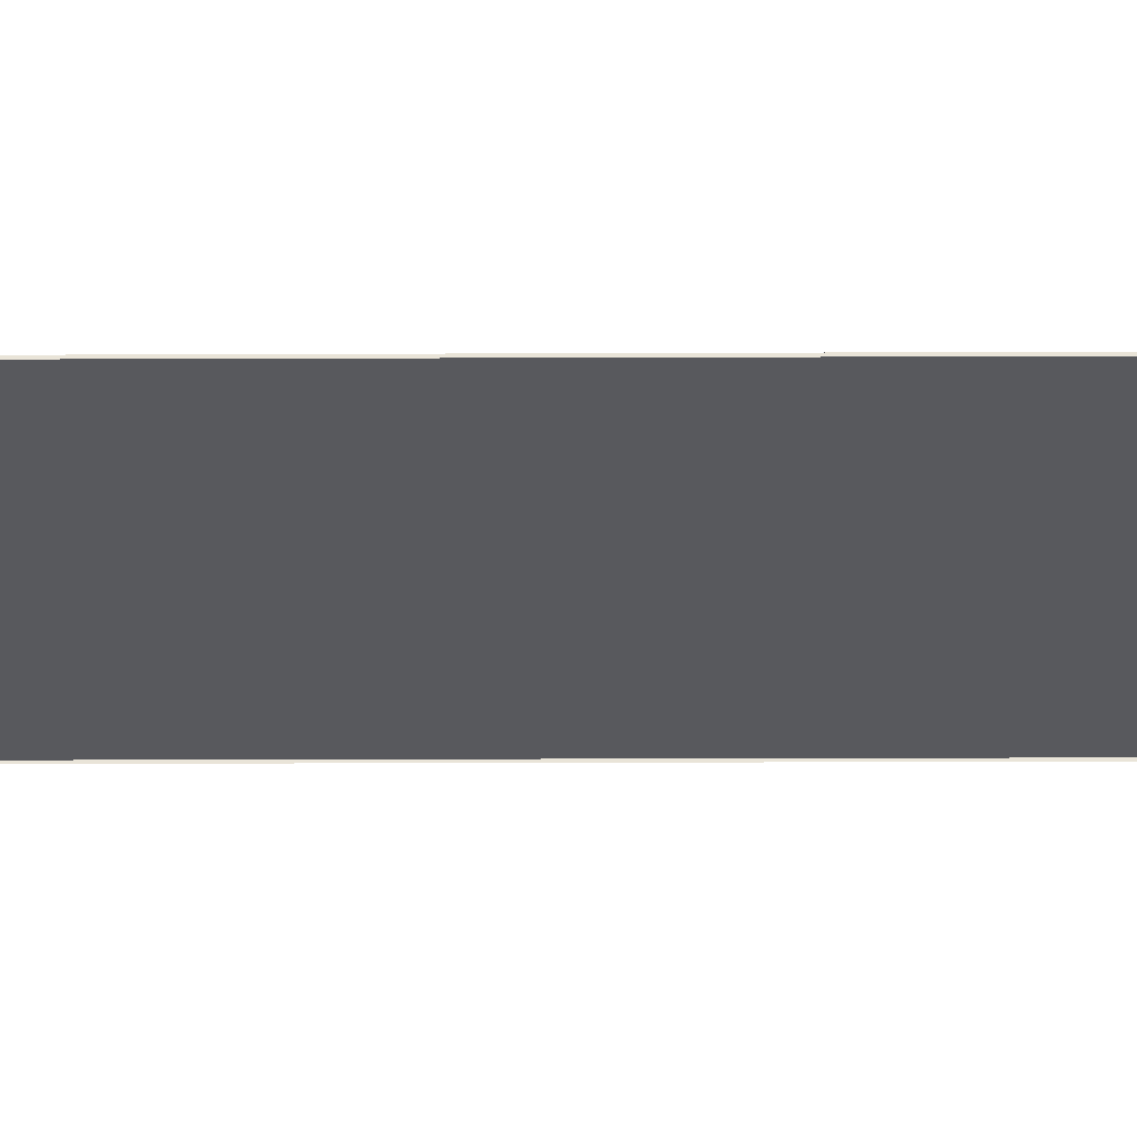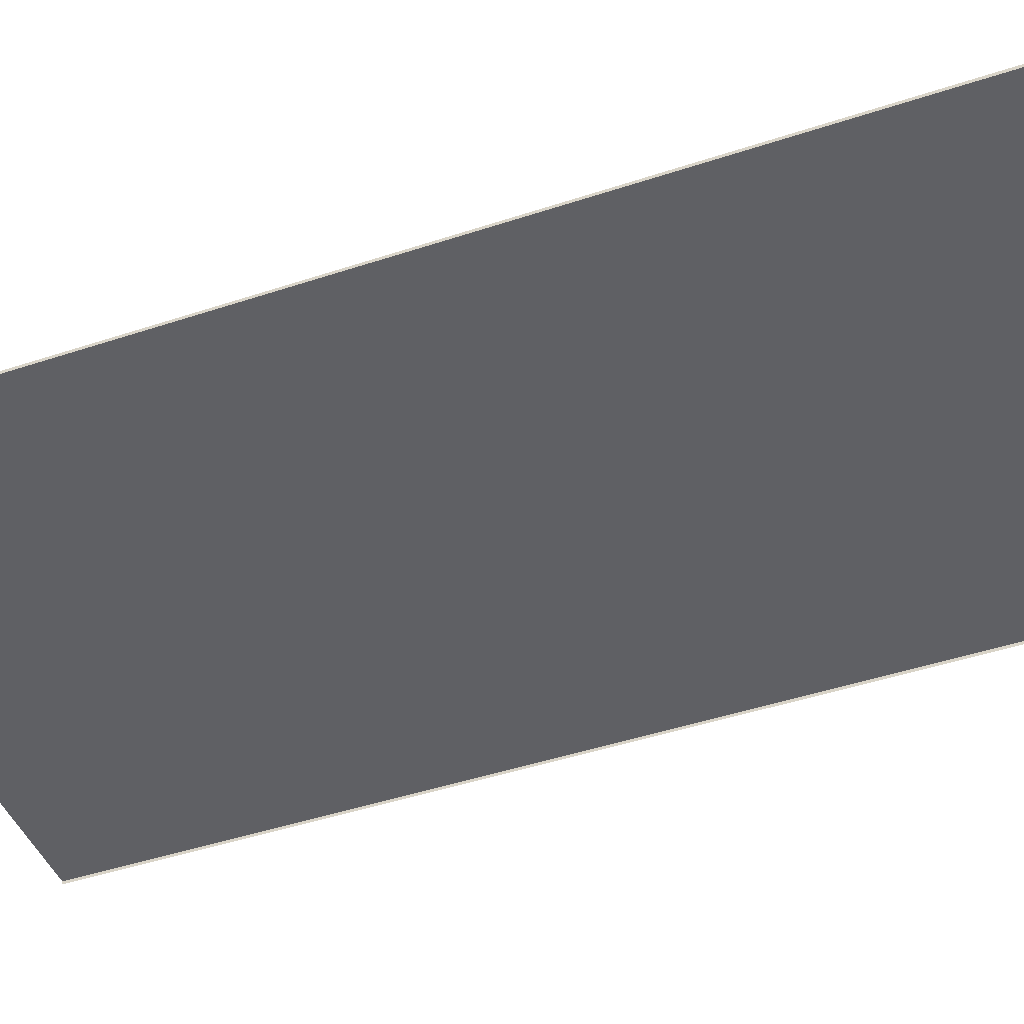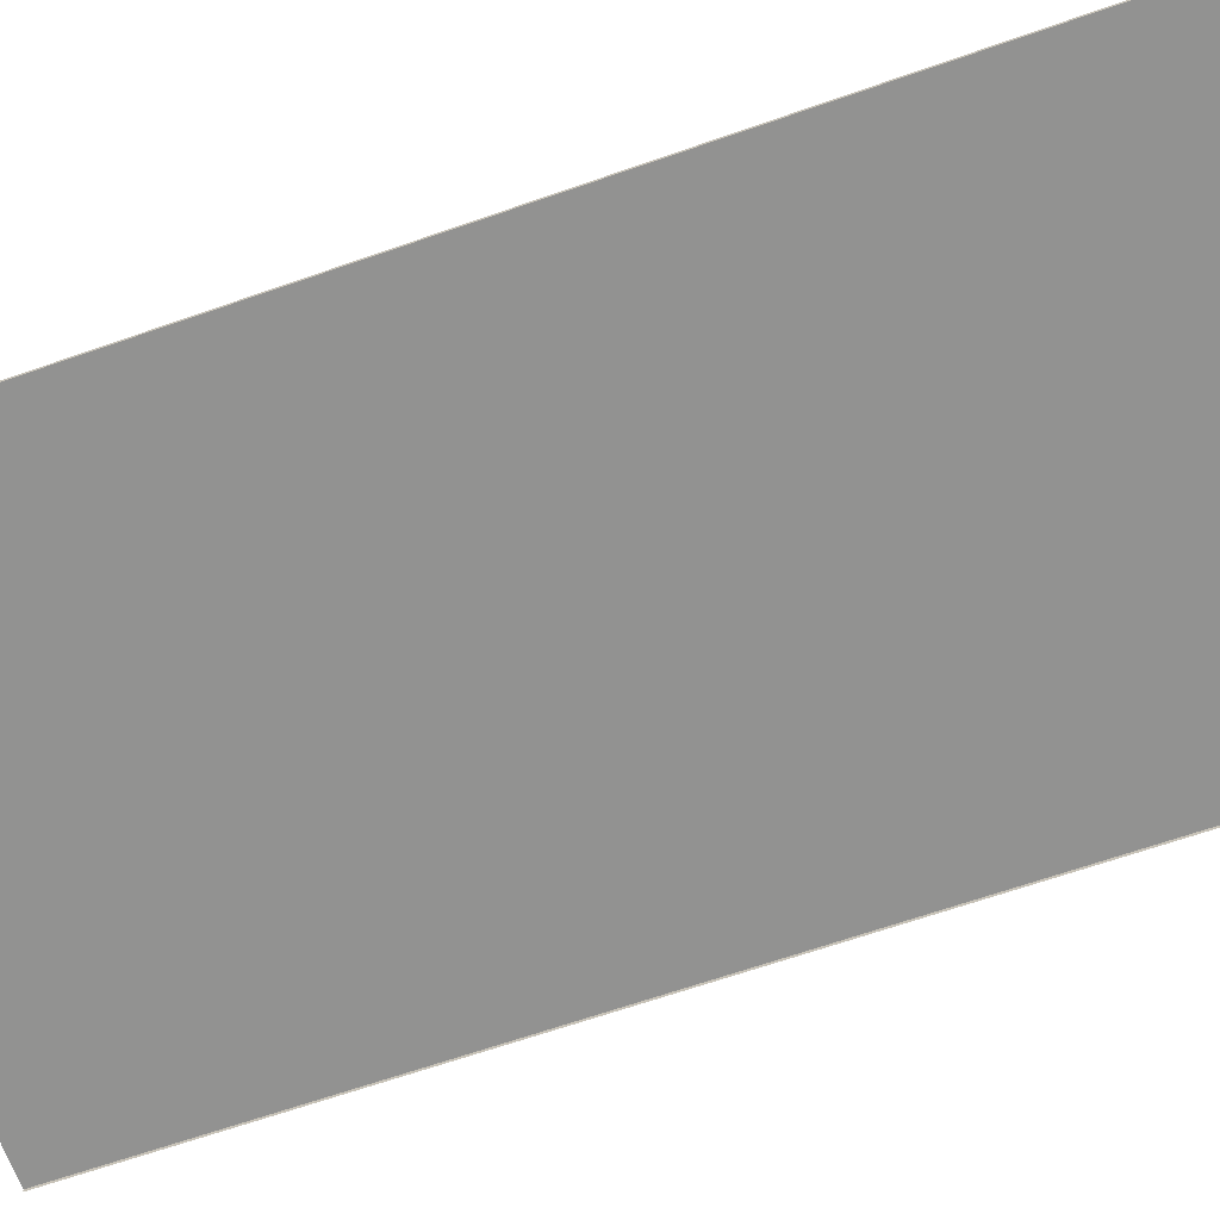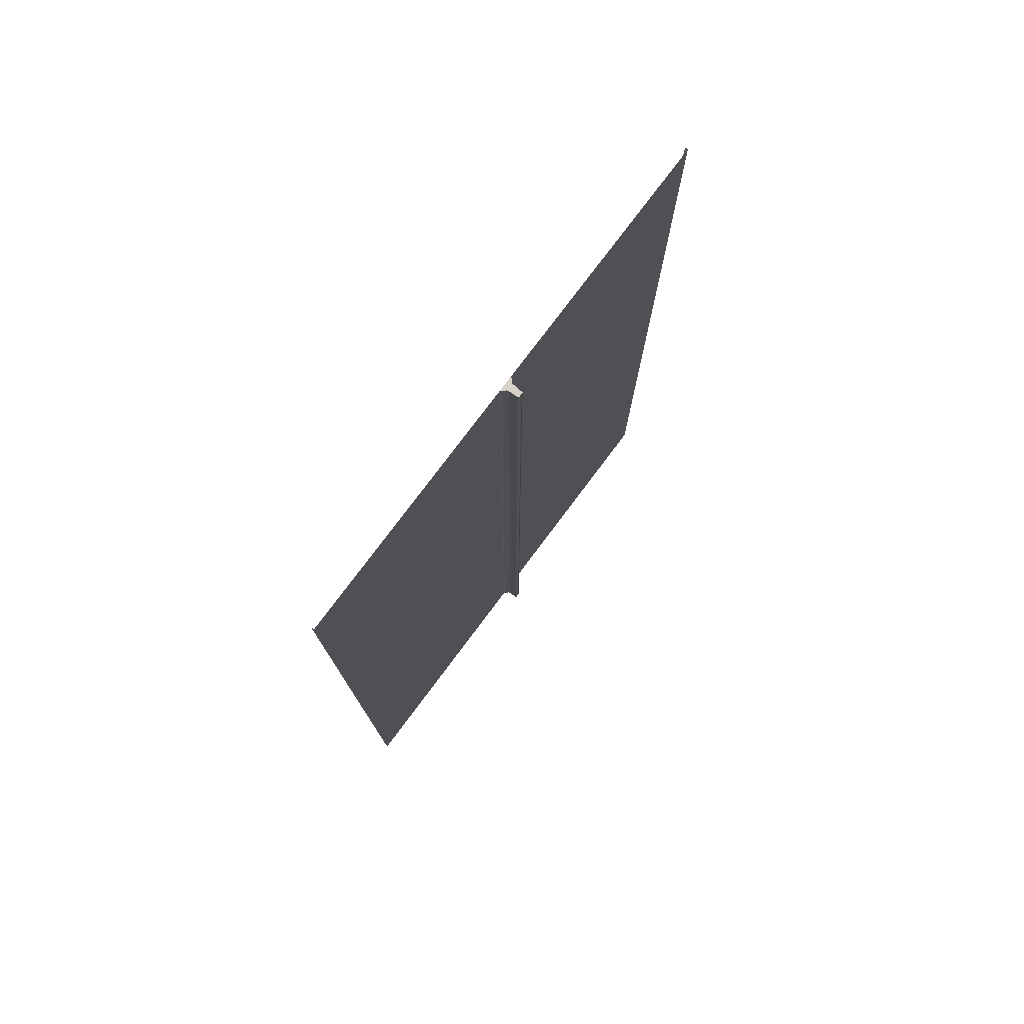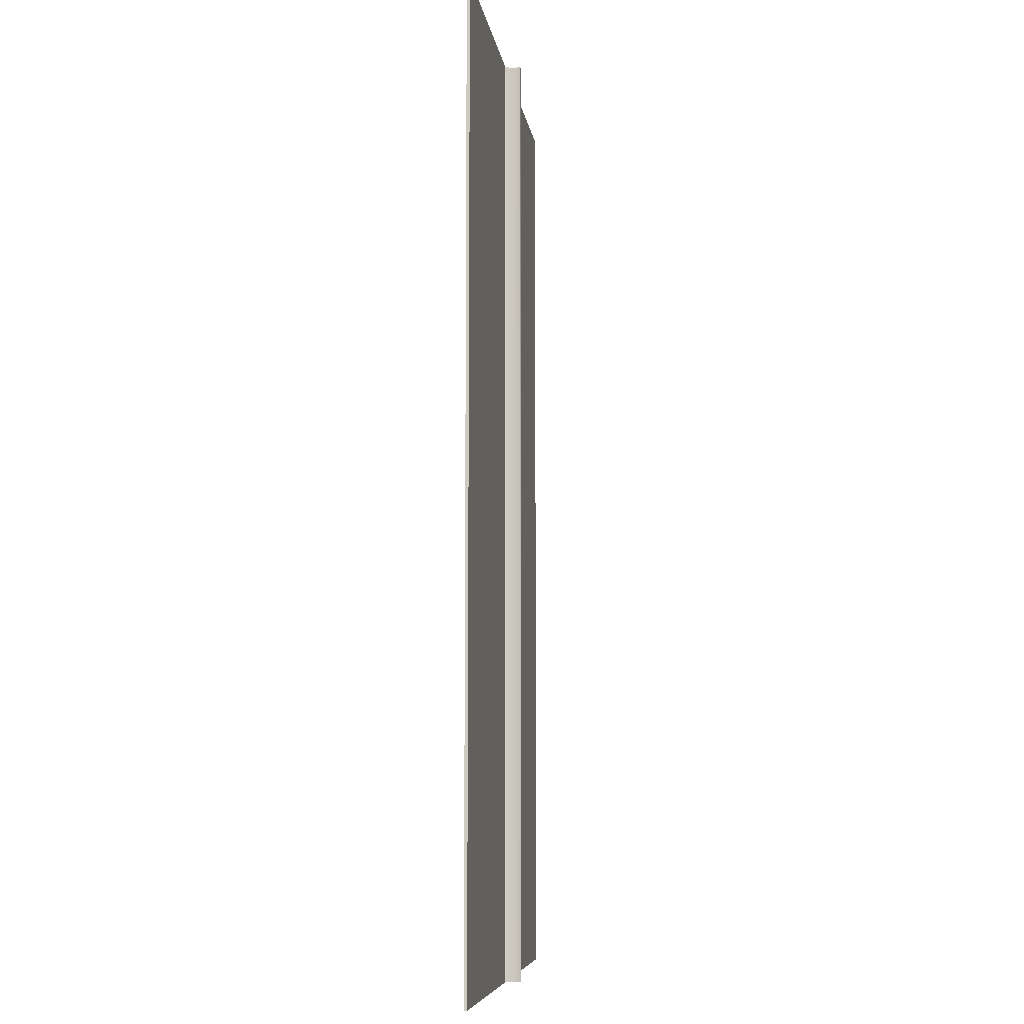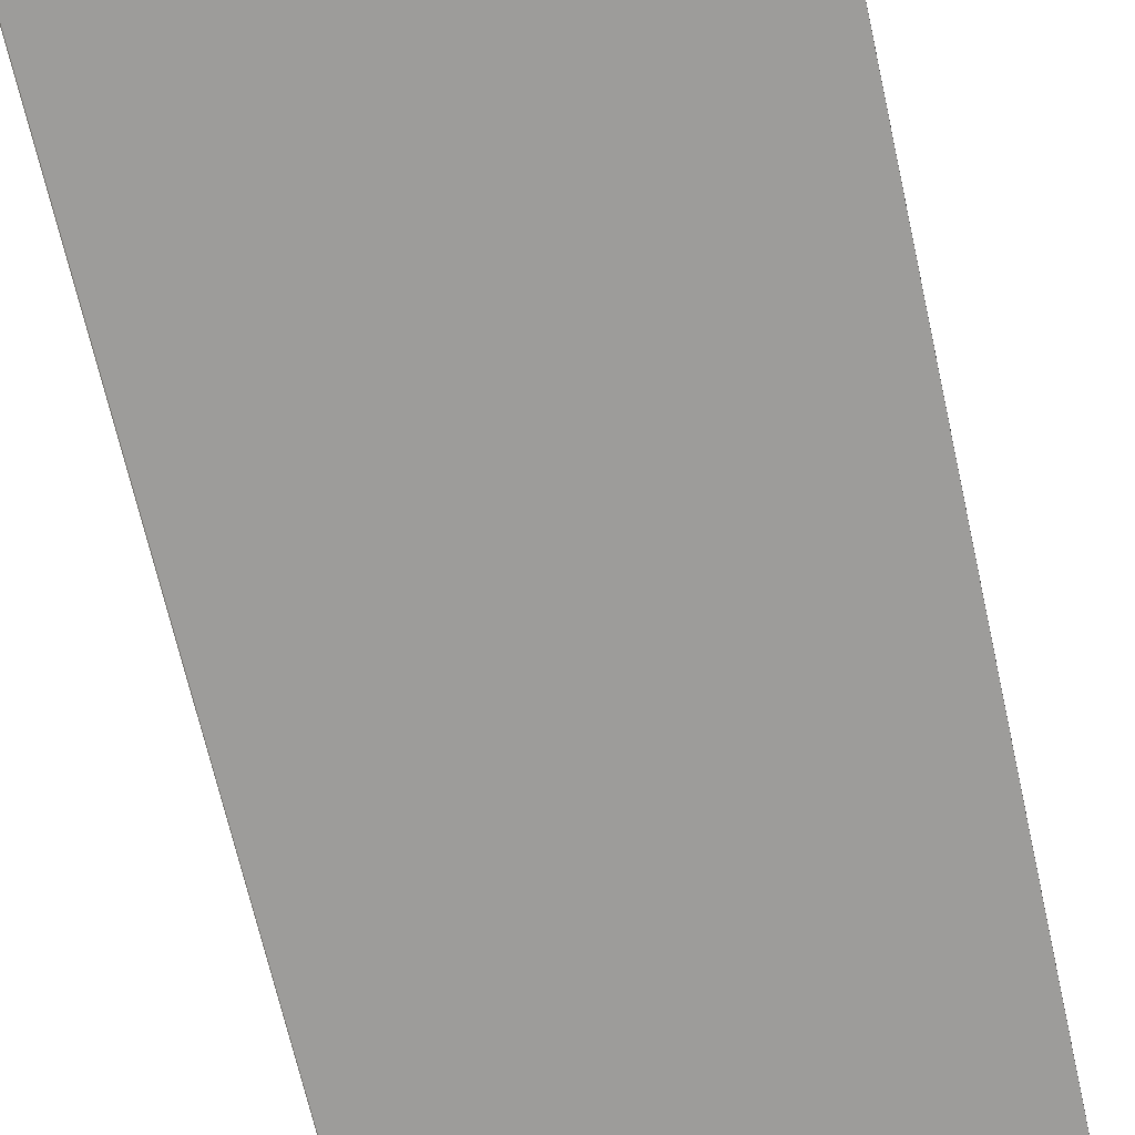
<metadata>
{"format":"obj","ext":"obj","renderer":"f3d","projection":"perspective","resolution":1024,"background":"white","views":[{"elev":-30.2,"azim":90.3,"up":"+Y"},{"elev":-45.1,"azim":-68.9,"up":"+Y"},{"elev":-66.2,"azim":-70.7,"up":"+Y"},{"elev":77.9,"azim":126.9,"up":"+Z"},{"elev":-7.4,"azim":97.7,"up":"+Z"},{"elev":-70.3,"azim":-167.2,"up":"+Y"}]}
</metadata>
<code>
v -2.001 0.2498 -80.02
v -2.254 0.2498 3.91e-05
v -2.255 0.2498 -80.01
v -2.001 0.2498 -0.001961
v -14.25 0.2498 -80.01
v -17.71 0.2498 0.002003
v -17.71 0.2498 -80.01
v -14.25 0.2498 0.003903
v -10.51 0.2498 -80.01
v -10.51 0.2498 0.001971
v -17.71 0.2498 -80.01
v -17.96 0.2498 0.002005
v -17.96 0.2498 -80.01
v -17.71 0.2498 0.002003
v 1.526e-05 0.2498 -80.01
v -2.001 0.2498 -0.001961
v -2.001 0.2498 -80.02
v 1.526e-05 0.2498 2.003e-05
v -6.509 0.2498 -80.01
v -10.51 0.2498 0.001971
v -10.51 0.2498 -80.01
v -6.508 0.2498 0.001005
v -19.95 0.2498 0.003908
v -17.96 0.2498 -80.01
v -17.96 0.2498 0.002005
v -19.95 0.2498 -80.01
v 1.526e-05 0.2498 2.003e-05
v 1.526e-05 9.239e-07 -80.01
v 1.526e-05 2.027e-06 2.003e-05
v 1.526e-05 0.2498 -80.01
v -24.19 0.2498 -80.01
v -23.94 0.2498 0.002005
v -24.19 0.2498 0.002003
v -23.94 0.2498 -80.01
v -21.94 0.2498 0.003908
v -23.94 0.2498 -80.01
v -21.94 0.2498 -80.01
v -23.94 0.2498 0.002005
v -19.95 0.2498 -80.01
v -20.95 0.2498 0.003908
v -20.95 0.2498 -80.01
v -19.95 0.2498 0.003908
v -2.255 0.2498 -80.01
v -6.508 0.2498 0.001005
v -6.509 0.2498 -80.01
v -2.254 0.2498 3.91e-05
v -40 0.2498 0.006228
v -39.75 0.2498 -80.01
v -39.74 0.2498 0.004094
v -40 0.2498 -80.01
v -27.94 0.2498 0.000288
v -24.19 0.2498 -80.01
v -24.19 0.2498 0.002003
v -27.94 0.2498 -80.01
v -31.69 0.2498 0.002191
v -31.69 0.2498 -80.01
v -42 0.2498 0.004115
v -40 0.2498 -80.01
v -40 0.2498 0.006228
v -42 0.2498 -80.01
v -35.69 0.2498 0.003142
v -31.69 0.2498 -80.01
v -31.69 0.2498 0.002191
v -35.69 0.2498 -80.01
v -42 0.2498 -80.01
v -42 9.239e-07 0.004115
v -42 2.027e-06 -80.01
v -42 0.2498 0.004115
v -39.74 0.2498 0.004094
v -35.69 0.2498 -80.01
v -35.69 0.2498 0.003142
v -39.75 0.2498 -80.01
v -21.94 0.2498 -80.01
v -20.95 0.2498 0.003908
v -21.94 0.2498 0.003908
v -20.95 0.2498 -80.01
v -20.36 0.3287 -79.98
v -21.24 0.6222 -79.98
v -21.54 0.3287 -79.98
v -20.65 0.6222 -79.98
v -21.17 1.553 -79.98
v -20.95 1.553 -79.98
v -20.36 0.2501 -79.98
v -21.54 0.2501 -79.98
v -20.72 1.553 -79.98
v -21.54 0.25 0.00396
v -20.36 0.3286 0.00396
v -20.36 0.25 0.00396
v -21.54 0.3286 0.00396
v -21.24 0.6221 0.00396
v -20.65 0.6221 0.00396
v -21.17 1.553 0.00396
v -20.95 1.553 0.00396
v -20.72 1.553 0.00396
v -21.24 0.6222 -79.98
v -21.54 0.3286 0.00396
v -21.54 0.3287 -79.98
v -21.24 0.6221 0.00396
v -21.17 1.553 -79.98
v -21.17 1.553 0.00396
v -20.36 0.3287 -79.98
v -20.65 0.6221 0.00396
v -20.65 0.6222 -79.98
v -20.36 0.3286 0.00396
v -20.72 1.553 0.00396
v -20.72 1.553 -79.98
v -21.54 0.25 0.00396
v -21.54 0.3287 -79.98
v -21.54 0.3286 0.00396
v -21.54 0.2501 -79.98
v -21.17 1.553 0.00396
v -20.95 1.553 -79.98
v -20.95 1.553 0.00396
v -21.17 1.553 -79.98
v -20.72 1.553 -79.98
v -20.72 1.553 0.00396
v -20.36 0.3286 0.00396
v -20.36 0.2501 -79.98
v -20.36 0.25 0.00396
v -20.36 0.3287 -79.98
g Four_Lane_80m
f 3 2 1
f 4 1 2
f 7 6 5
f 8 5 6
f 5 8 9
f 10 9 8
f 13 12 11
f 14 11 12
f 17 16 15
f 18 15 16
f 21 20 19
f 22 19 20
f 25 24 23
f 26 23 24
f 29 28 27
f 30 27 28
f 33 32 31
f 34 31 32
f 37 36 35
f 38 35 36
f 41 40 39
f 42 39 40
f 45 44 43
f 46 43 44
f 49 48 47
f 50 47 48
f 53 52 51
f 54 51 52
f 51 54 55
f 56 55 54
f 59 58 57
f 60 57 58
f 63 62 61
f 64 61 62
f 67 66 65
f 68 65 66
f 71 70 69
f 72 69 70
f 75 74 73
f 76 73 74
f 79 78 77
f 80 77 78
f 78 81 80
f 82 80 81
f 77 83 79
f 84 79 83
f 80 82 85
f 88 87 86
f 89 86 87
f 89 87 90
f 91 90 87
f 90 91 92
f 93 92 91
f 91 94 93
f 97 96 95
f 98 95 96
f 95 98 99
f 100 99 98
f 103 102 101
f 104 101 102
f 102 103 105
f 106 105 103
f 109 108 107
f 110 107 108
f 113 112 111
f 114 111 112
f 112 113 115
f 116 115 113
f 119 118 117
f 120 117 118

</code>
